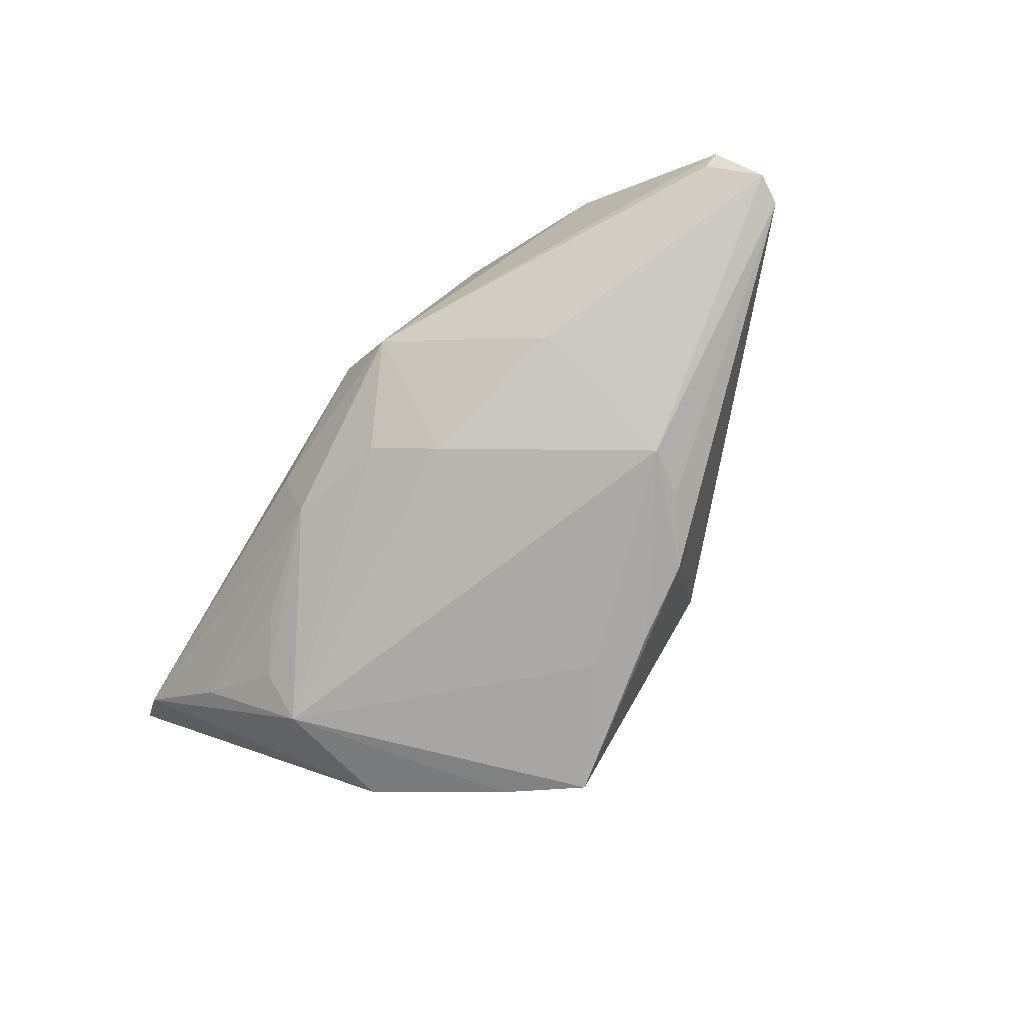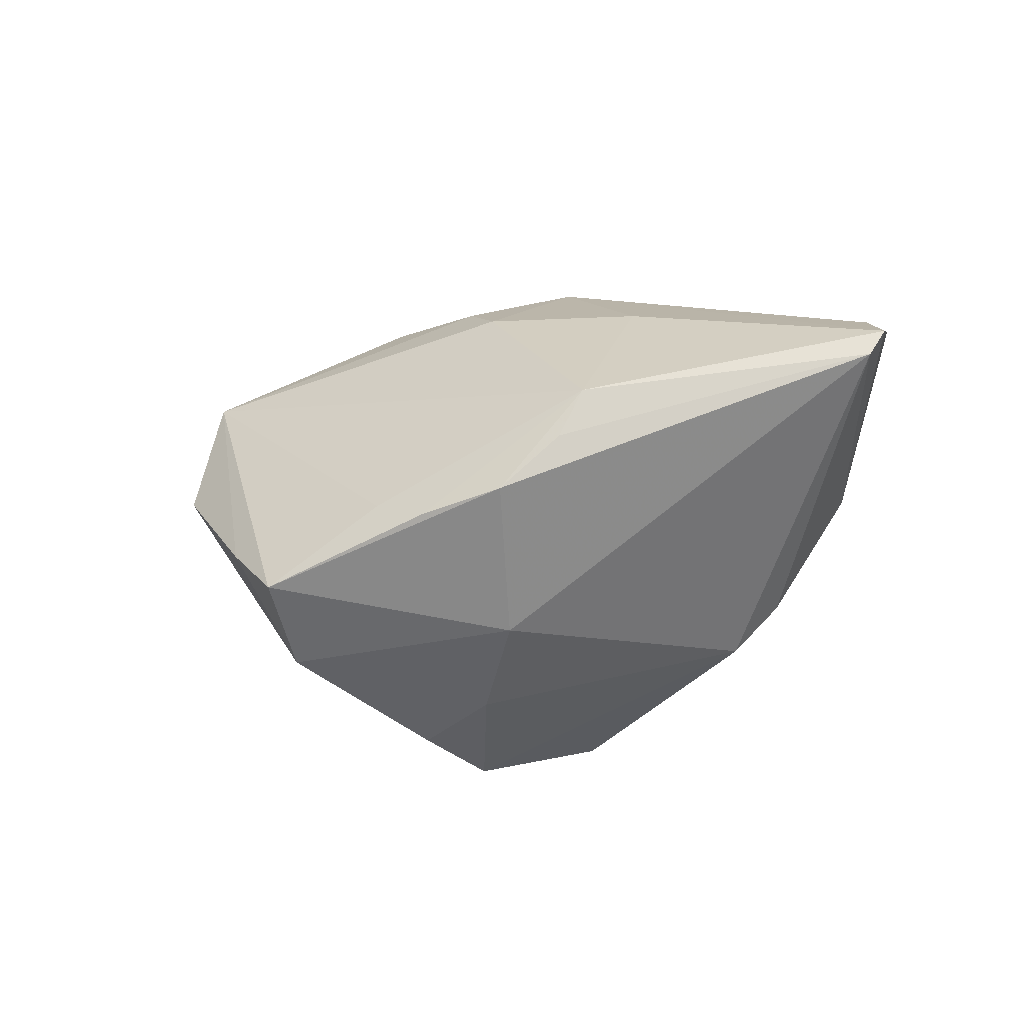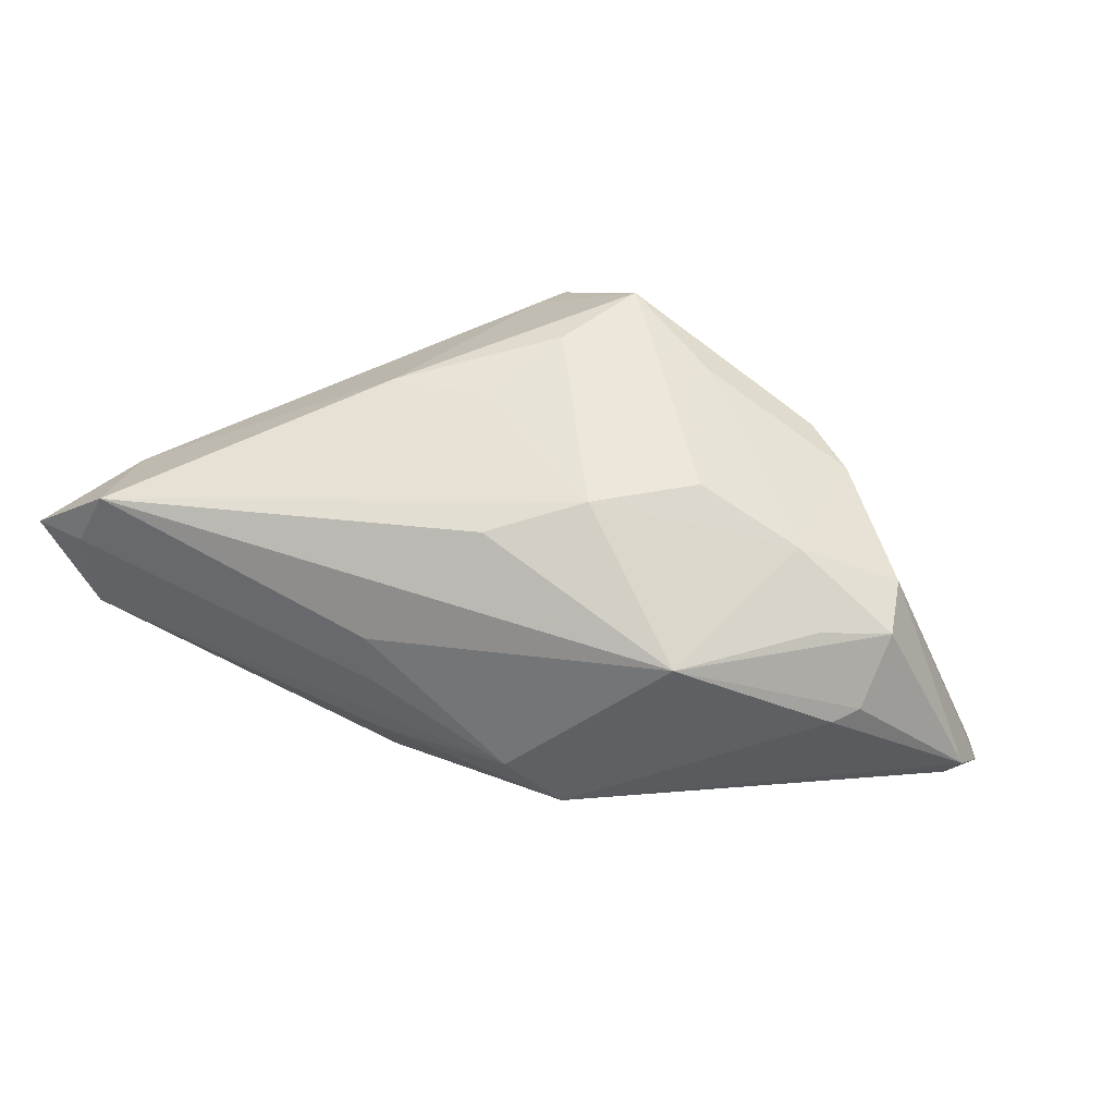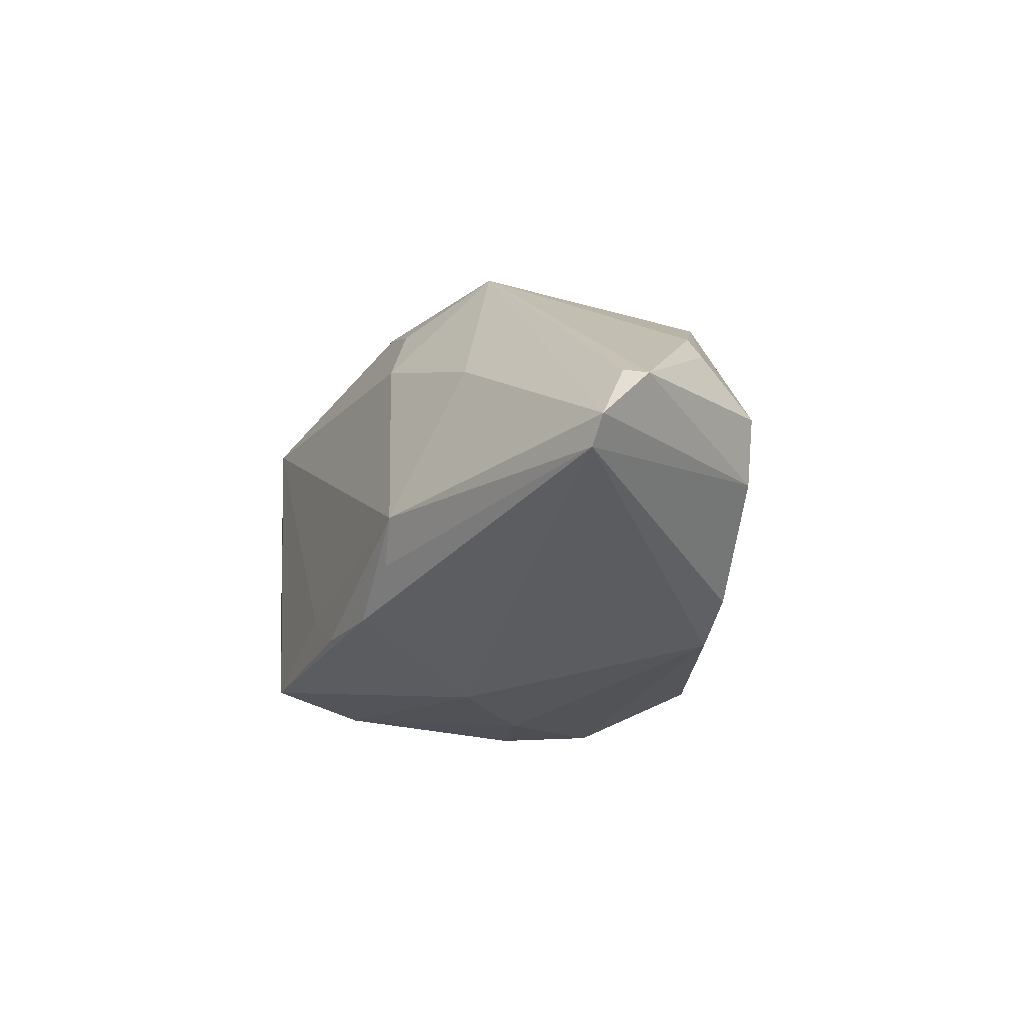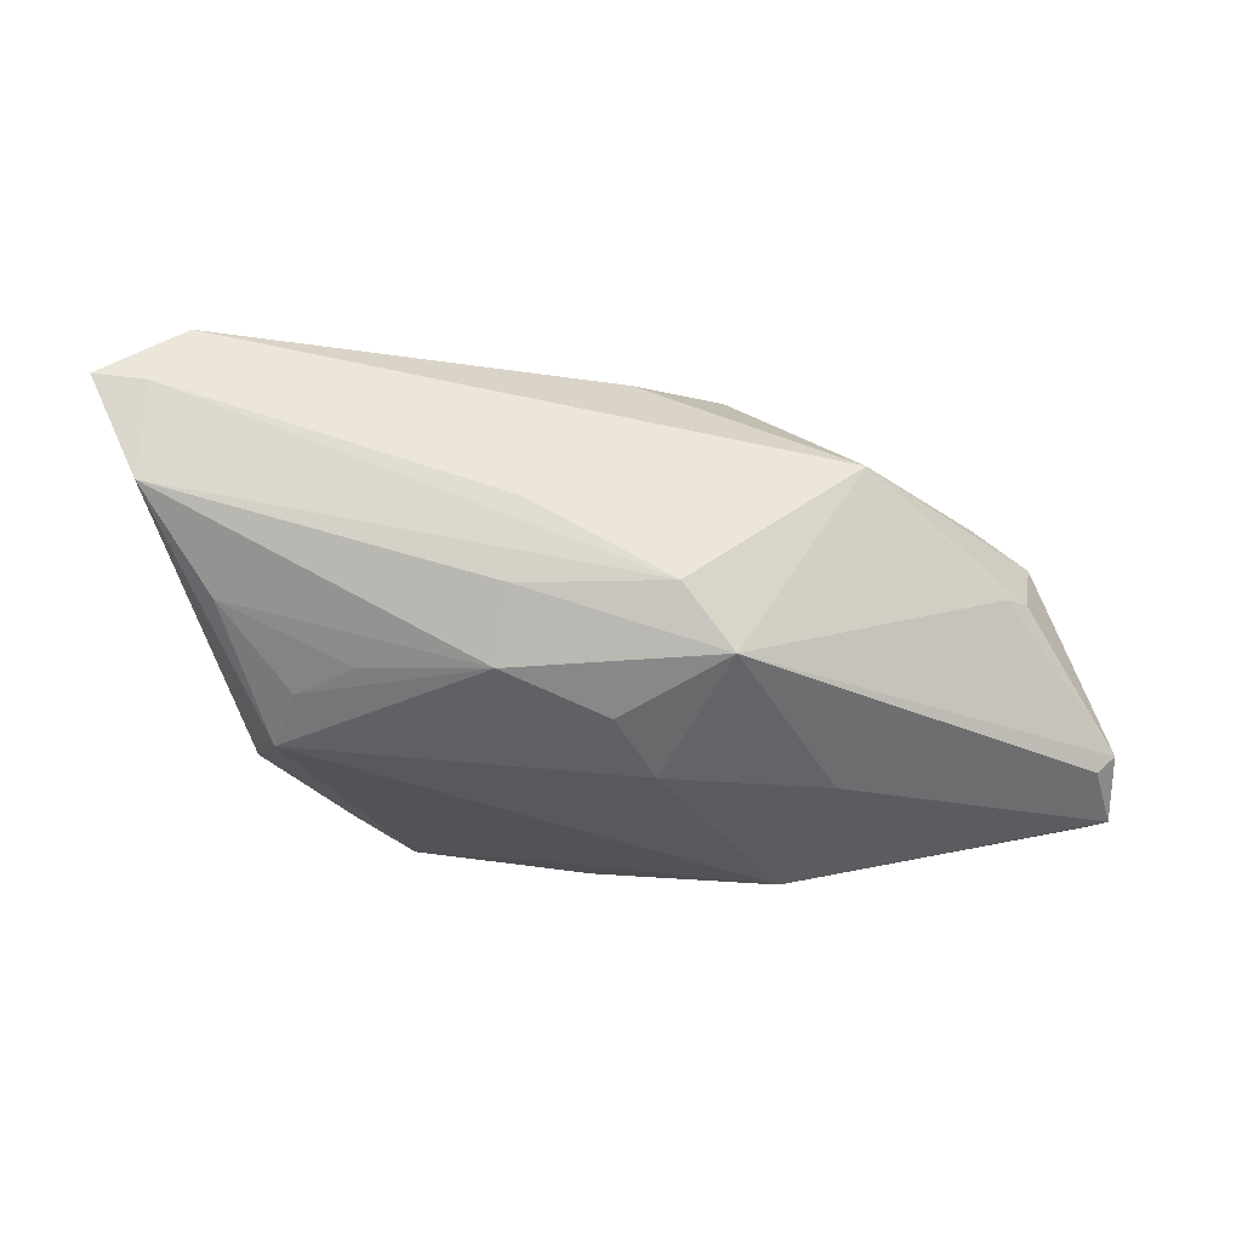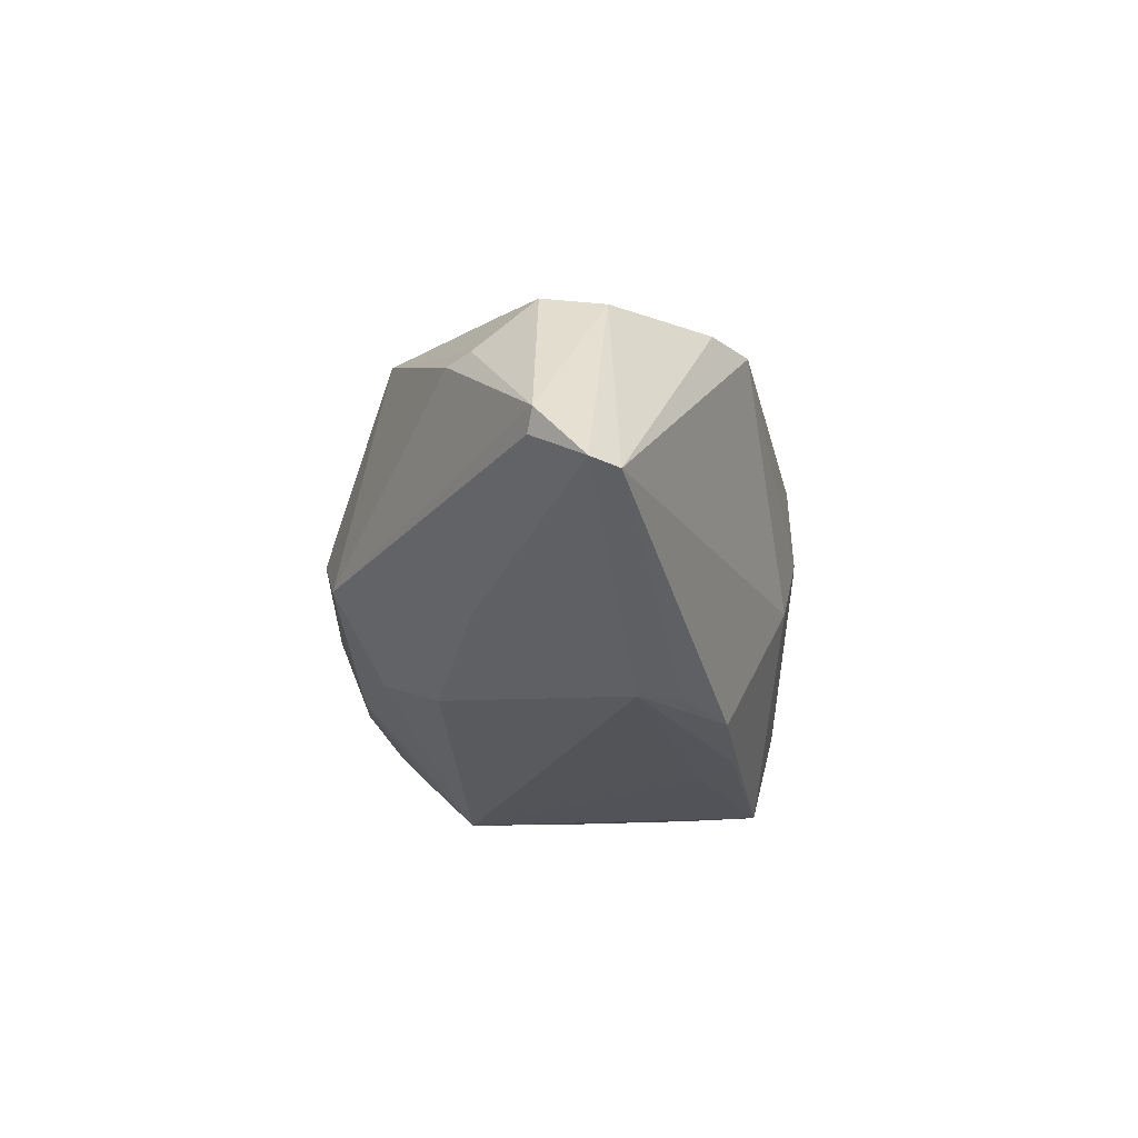
<metadata>
{"format":"obj","ext":"obj","renderer":"f3d","projection":"perspective","resolution":1024,"background":"white","views":[{"elev":-74.8,"azim":-121.0,"up":"+Z"},{"elev":-39.5,"azim":-154.1,"up":"+Y"},{"elev":51.3,"azim":-155.5,"up":"+Z"},{"elev":-13.0,"azim":-113.4,"up":"+Y"},{"elev":74.8,"azim":-171.2,"up":"+Y"},{"elev":-24.7,"azim":-89.5,"up":"+Z"}]}
</metadata>
<code>
v 0.0466 0.02585 0.01771
v -0.008847 0.01413 -0.02003
v -0.04343 0.01176 0.00571
v -0.002345 -0.02111 -0.02553
v 0.009203 0.02801 0.004225
v 0.04886 0.01394 0.01143
v -0.04658 0.001565 0.01251
v -0.02589 0.01948 0.01577
v 0.004217 -0.01752 -0.02553
v 0.003075 -0.03029 0.002941
v -0.04471 -0.006026 0.0129
v -0.009779 0.007422 0.02491
v -0.001694 -0.02526 0.02641
v 0.03193 0.01201 -0.02241
v -0.0459 0.008927 0.006262
v 0.01932 -0.0252 -0.02553
v -0.039 0.006566 0.01465
v -0.03326 -0.0009272 0.0191
v 0.02344 0.02121 -0.01482
v 0.04942 0.02797 0.01078
v -0.05724 -0.007108 -0.01396
v -0.01237 -0.01996 -0.02456
v 0.04845 0.02843 -0.0002712
v -0.01421 -0.01929 0.02359
v -0.008385 0.02843 -0.002327
v -0.02713 -0.02275 0.01608
v 0.03925 0.02251 -0.01008
v -0.03351 -0.01822 0.01536
v 0.02048 -0.001334 0.02389
v 0.03613 -0.002358 -0.02088
v 0.008798 0.02817 -0.005202
v -0.02034 -0.01445 -0.02448
v -0.003606 0.0211 -0.01604
v -0.05934 -0.003782 -0.01361
v -0.01514 0.02663 -0.008599
v -0.05837 0.001839 -0.007399
v 0.01077 0.02641 0.01001
v 0.03004 0.01737 -0.01768
v -0.02033 -0.001475 0.02371
v 0.05568 0.0275 0.01072
v 0.0003705 0.01505 0.02264
v -0.02793 0.009304 -0.01721
v -0.005405 -0.0279 -0.007512
v 0.01041 -0.03054 0.017
v 0.0122 -0.02695 0.01776
v 0.003458 -0.01431 0.02648
v 0.00897 0.02479 -0.01344
v 0.02207 -0.02819 -0.01357
v 0.01329 -0.03114 0.005969
v 0.007964 -0.003217 0.02504
v 0.02604 -0.01683 -0.02377
v -0.02403 -0.00917 -0.02541
v -0.05652 0.002408 -0.009681
f 21 43 26
f 34 52 21
f 15 7 8
f 9 14 16
f 9 52 14
f 16 14 51
f 14 30 51
f 14 52 2
f 11 18 7
f 34 21 11
f 16 43 22
f 43 21 22
f 8 18 12
f 26 44 13
f 46 12 13
f 45 13 44
f 8 7 17
f 17 18 8
f 7 18 17
f 16 22 4
f 4 22 52
f 4 9 16
f 52 9 4
f 32 21 52
f 52 22 32
f 32 22 21
f 3 15 8
f 8 35 3
f 25 35 8
f 34 35 42
f 42 35 2
f 42 52 34
f 42 2 52
f 41 1 8
f 8 12 41
f 41 12 1
f 1 12 29
f 46 13 29
f 13 45 29
f 48 43 16
f 16 51 48
f 48 51 30
f 44 49 48
f 10 49 44
f 26 43 10
f 10 44 26
f 43 48 10
f 10 48 49
f 2 35 33
f 35 47 33
f 14 2 33
f 33 47 14
f 8 1 37
f 37 25 8
f 20 1 40
f 36 3 35
f 34 11 36
f 36 11 7
f 15 3 36
f 7 15 36
f 50 12 46
f 46 29 50
f 50 29 12
f 26 13 28
f 13 24 28
f 28 21 26
f 28 11 21
f 18 11 28
f 28 24 18
f 39 13 12
f 39 24 13
f 39 12 18
f 18 24 39
f 6 30 40
f 6 48 30
f 44 48 6
f 6 45 44
f 40 1 6
f 1 29 6
f 6 29 45
f 14 47 38
f 38 27 14
f 25 37 5
f 5 20 25
f 5 37 1
f 1 20 5
f 25 20 23
f 23 20 40
f 40 30 23
f 23 27 47
f 23 30 14
f 14 27 23
f 53 35 34
f 34 36 53
f 53 36 35
f 47 27 19
f 19 38 47
f 27 38 19
f 25 23 31
f 35 25 31
f 31 23 47
f 31 47 35

</code>
